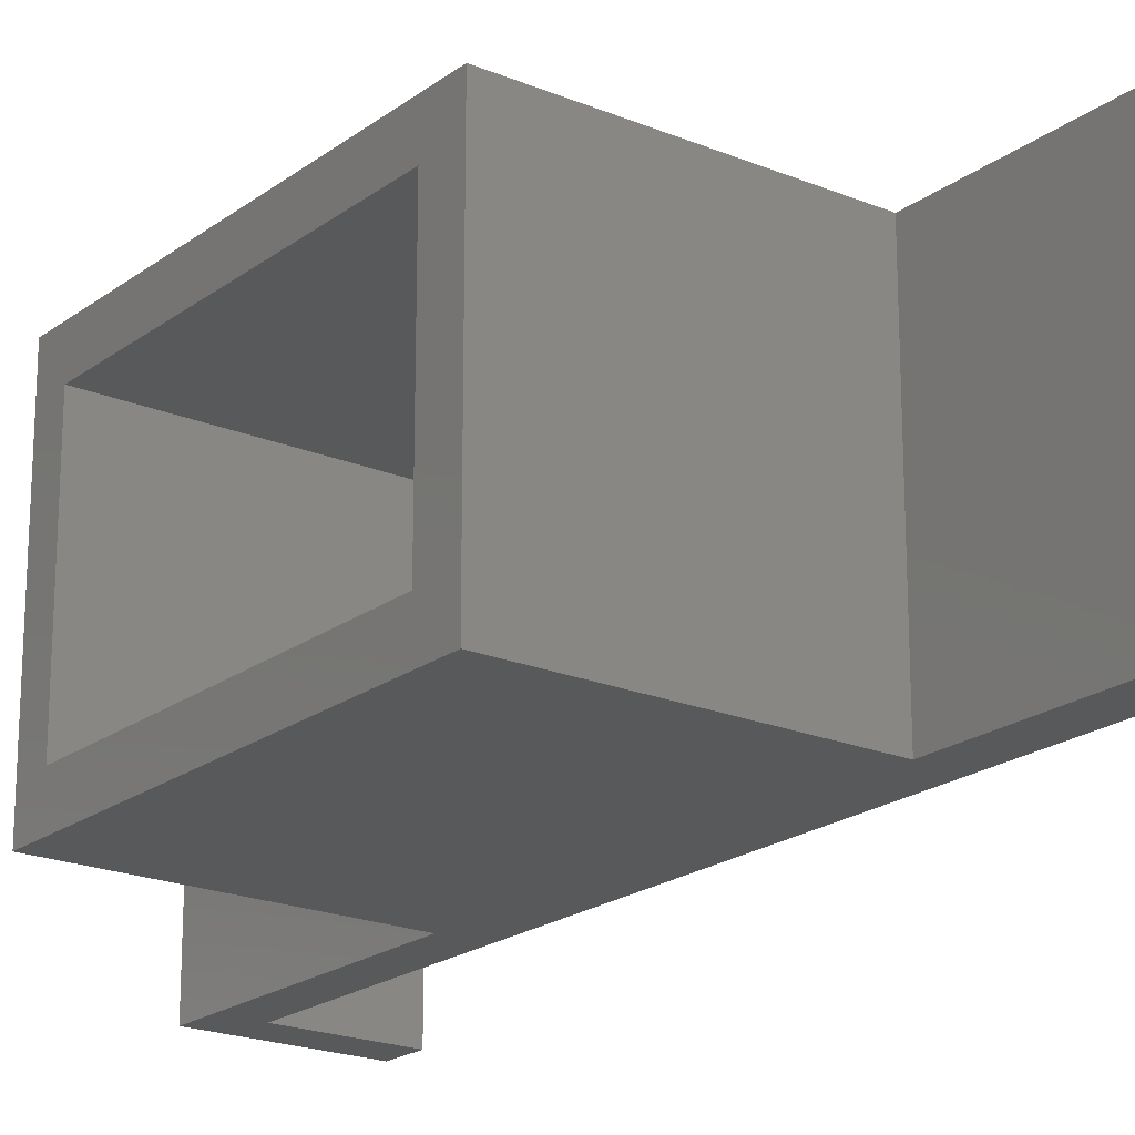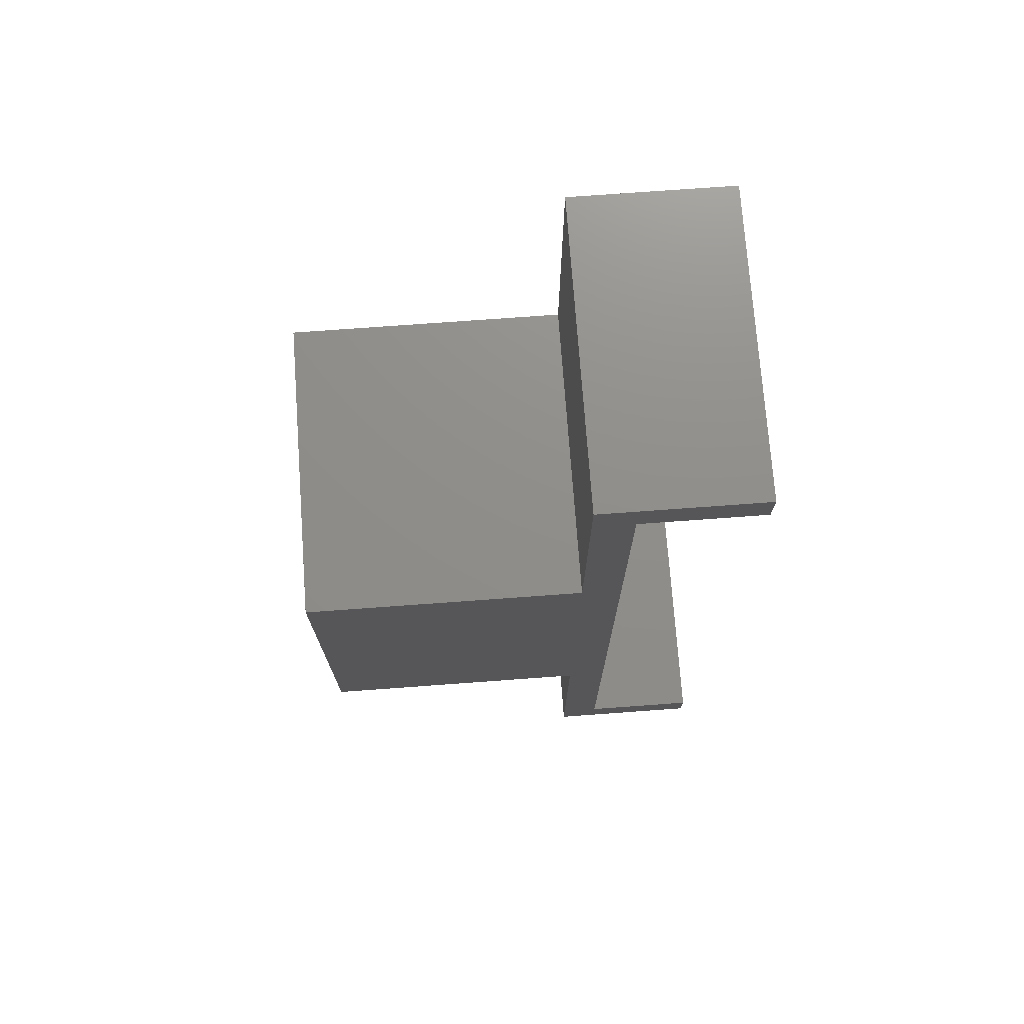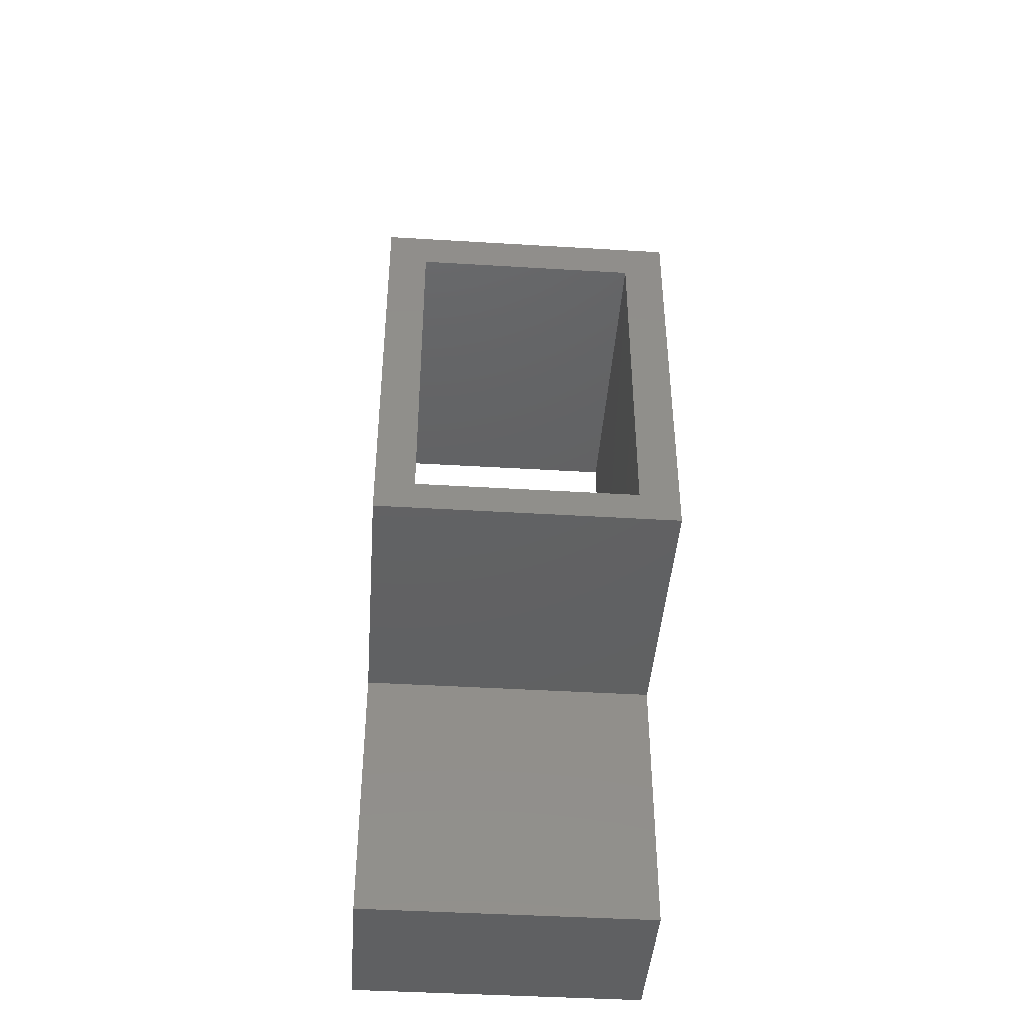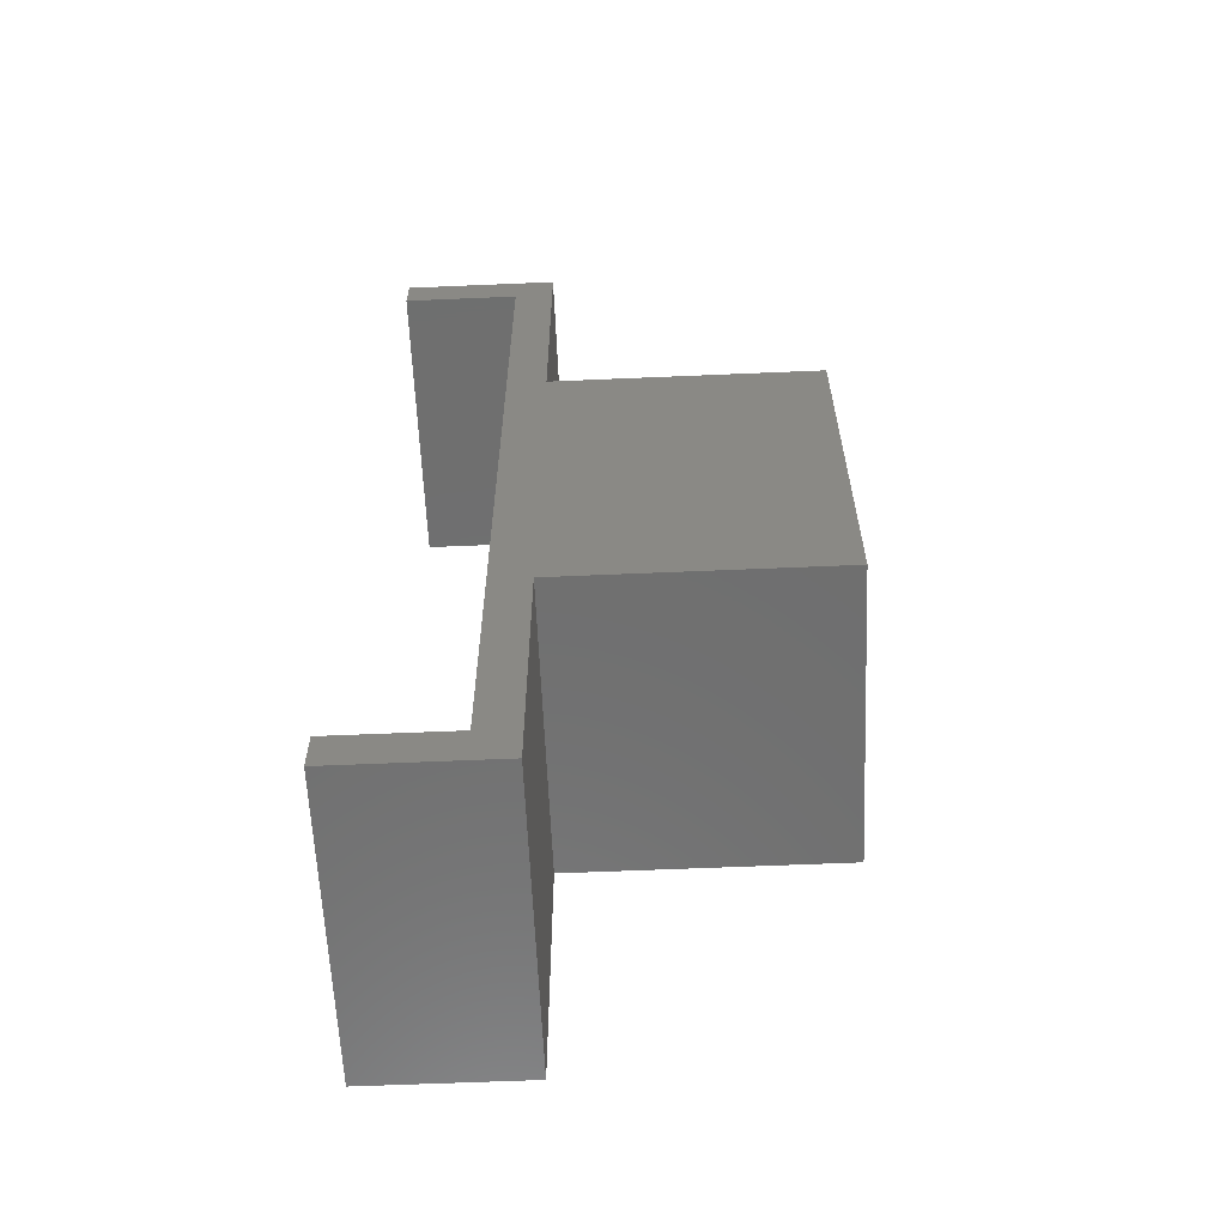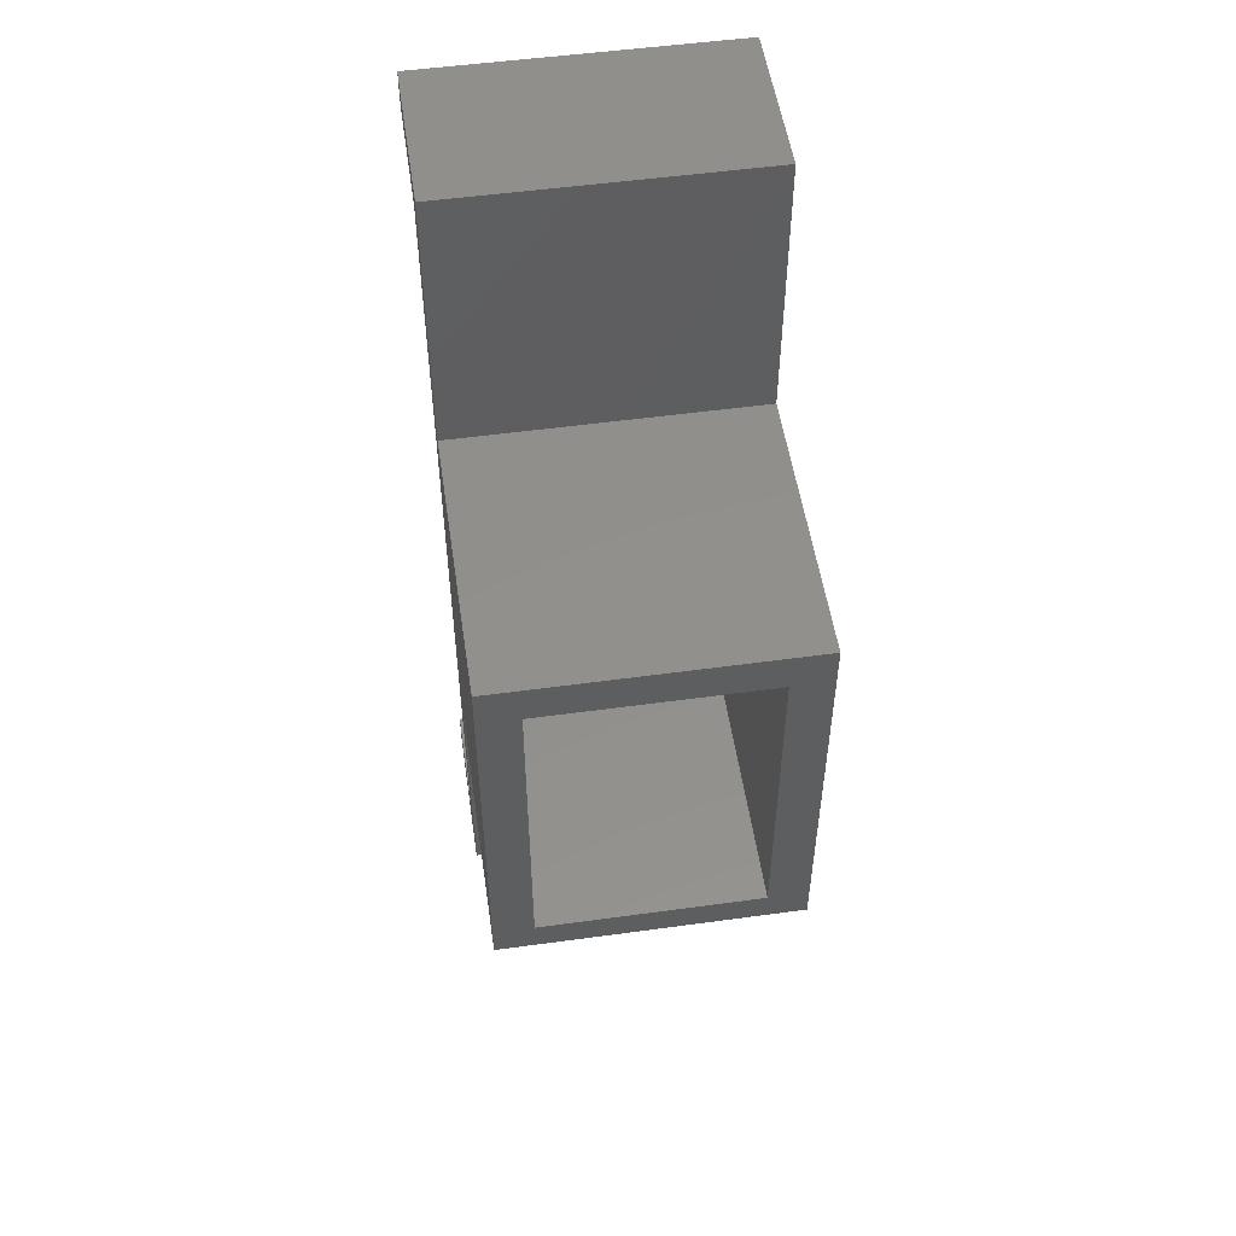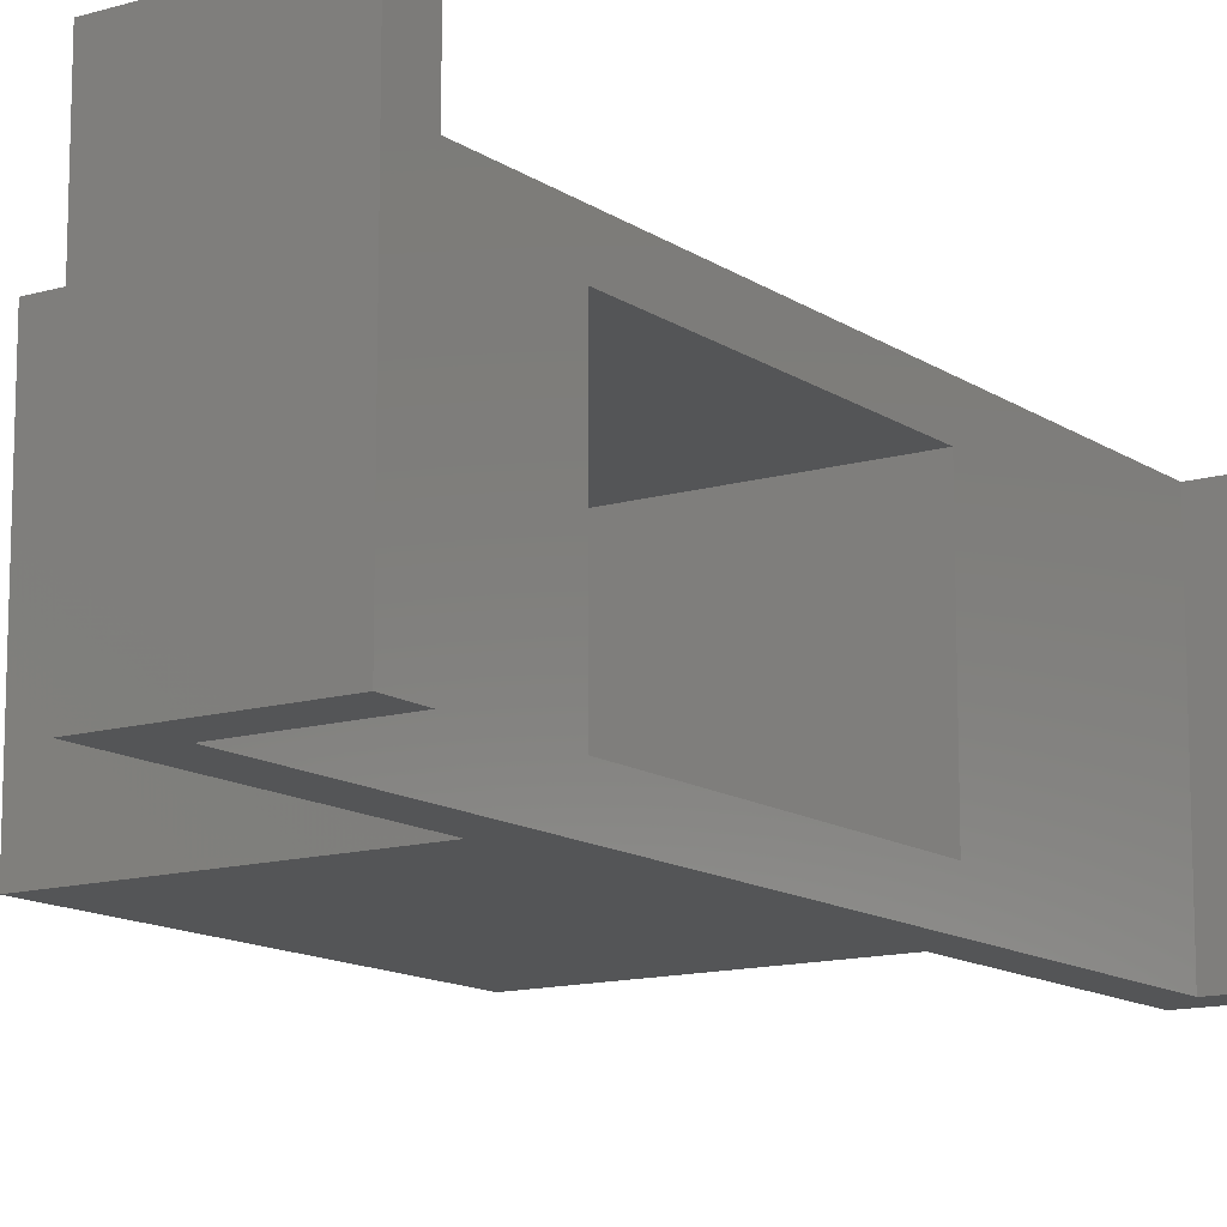
<metadata>
{"format":"stl","ext":"stl","renderer":"f3d","projection":"perspective","resolution":1024,"background":"white","views":[{"elev":-20.5,"azim":142.9,"up":"+Z"},{"elev":73.5,"azim":175.8,"up":"+Y"},{"elev":-43.2,"azim":85.9,"up":"+Y"},{"elev":-61.0,"azim":2.5,"up":"+Y"},{"elev":52.6,"azim":81.6,"up":"+Y"},{"elev":-13.0,"azim":-146.0,"up":"+Z"}]}
</metadata>
<code>
# stl→obj: 36 verts, 216 faces
v 13.75 -12.98 1.01e-16
v -3.75 13.05 1.01e-16
v 13.75 13.05 1.01e-16
v -6.25 28.05 1.138e-14
v -3.75 28.05 1.01e-16
v -6.25 -27.95 1.138e-14
v -3.75 -12.98 1.01e-16
v -3.75 -27.95 1.01e-16
v -3.75 28.05 19
v -3.75 13.05 19
v -3.75 -12.98 19
v -3.75 -27.95 19
v 13.75 10.55 2.531
v 13.75 13.05 19
v 13.75 -10.96 2.531
v 13.75 10.55 16.5
v 13.75 -10.96 16.5
v 13.75 -12.98 19
v -6.25 10.55 16.5
v -6.25 10.55 2.531
v -6.25 -10.96 2.531
v -6.25 -10.96 16.5
v -3.75 -30.53 1.01e-16
v -3.75 -30.53 19
v -6.25 -27.95 19
v -6.25 28.05 19
v -13.75 30.53 0
v -3.75 30.53 1.01e-16
v -13.75 28.05 1.01e-16
v -13.75 -27.95 1.01e-16
v -13.75 -27.95 19
v -13.75 -30.53 19
v -13.75 -30.53 1.01e-16
v -13.75 30.53 19
v -13.75 28.05 19
v -3.75 30.53 19
f 1 2 3
f 1 2 3
f 1 2 3
f 2 4 5
f 2 4 5
f 2 4 5
f 4 2 6
f 4 2 6
f 4 2 6
f 6 2 7
f 6 2 7
f 6 2 7
f 7 2 1
f 7 2 1
f 7 2 1
f 6 7 8
f 6 7 8
f 6 7 8
f 9 2 5
f 9 2 5
f 9 2 5
f 2 9 10
f 2 9 10
f 2 9 10
f 11 8 7
f 11 8 7
f 11 8 7
f 8 11 12
f 8 11 12
f 8 11 12
f 3 13 1
f 3 13 1
f 3 13 1
f 13 3 14
f 13 3 14
f 13 3 14
f 1 13 15
f 1 13 15
f 1 13 15
f 13 14 16
f 13 14 16
f 13 14 16
f 16 14 17
f 16 14 17
f 16 14 17
f 15 18 1
f 15 18 1
f 15 18 1
f 18 15 17
f 18 15 17
f 18 15 17
f 18 17 14
f 18 17 14
f 18 17 14
f 13 19 20
f 13 19 20
f 13 19 20
f 19 13 16
f 19 13 16
f 19 13 16
f 1 11 7
f 1 11 7
f 1 11 7
f 11 1 18
f 11 1 18
f 11 1 18
f 14 2 10
f 14 2 10
f 14 2 10
f 2 14 3
f 2 14 3
f 2 14 3
f 21 13 20
f 21 13 20
f 21 13 20
f 13 21 15
f 13 21 15
f 13 21 15
f 17 21 22
f 17 21 22
f 17 21 22
f 21 17 15
f 21 17 15
f 21 17 15
f 17 19 16
f 17 19 16
f 17 19 16
f 19 17 22
f 19 17 22
f 19 17 22
f 12 23 8
f 12 23 8
f 12 23 8
f 23 12 24
f 23 12 24
f 23 12 24
f 6 21 4
f 6 21 4
f 6 21 4
f 21 6 25
f 21 6 25
f 21 6 25
f 21 25 22
f 21 25 22
f 21 25 22
f 22 25 19
f 22 25 19
f 22 25 19
f 4 20 26
f 4 20 26
f 4 20 26
f 20 4 21
f 20 4 21
f 20 4 21
f 26 20 19
f 26 20 19
f 26 20 19
f 26 19 25
f 26 19 25
f 26 19 25
f 5 27 28
f 5 27 28
f 5 27 28
f 27 5 29
f 27 5 29
f 27 5 29
f 29 5 4
f 29 5 4
f 29 5 4
f 25 30 31
f 25 30 31
f 25 30 31
f 30 25 6
f 30 25 6
f 30 25 6
f 32 30 33
f 32 30 33
f 32 30 33
f 30 32 31
f 30 32 31
f 30 32 31
f 33 24 32
f 33 24 32
f 33 24 32
f 24 33 23
f 24 33 23
f 24 33 23
f 23 6 8
f 23 6 8
f 23 6 8
f 6 23 30
f 6 23 30
f 6 23 30
f 30 23 33
f 30 23 33
f 30 23 33
f 29 34 27
f 29 34 27
f 29 34 27
f 34 29 35
f 34 29 35
f 34 29 35
f 35 36 34
f 35 36 34
f 35 36 34
f 36 35 9
f 36 35 9
f 36 35 9
f 9 35 26
f 9 35 26
f 9 35 26
f 9 26 25
f 9 26 25
f 9 26 25
f 9 25 10
f 9 25 10
f 9 25 10
f 10 25 11
f 10 25 11
f 10 25 11
f 10 11 14
f 10 11 14
f 10 11 14
f 11 25 12
f 11 25 12
f 11 25 12
f 12 25 31
f 12 25 31
f 12 25 31
f 12 31 24
f 12 31 24
f 12 31 24
f 24 31 32
f 24 31 32
f 24 31 32
f 18 14 11
f 18 14 11
f 18 14 11
f 36 5 28
f 36 5 28
f 36 5 28
f 5 36 9
f 5 36 9
f 5 36 9
f 36 27 34
f 36 27 34
f 36 27 34
f 27 36 28
f 27 36 28
f 27 36 28
f 29 26 35
f 29 26 35
f 29 26 35
f 26 29 4
f 26 29 4
f 26 29 4

</code>
